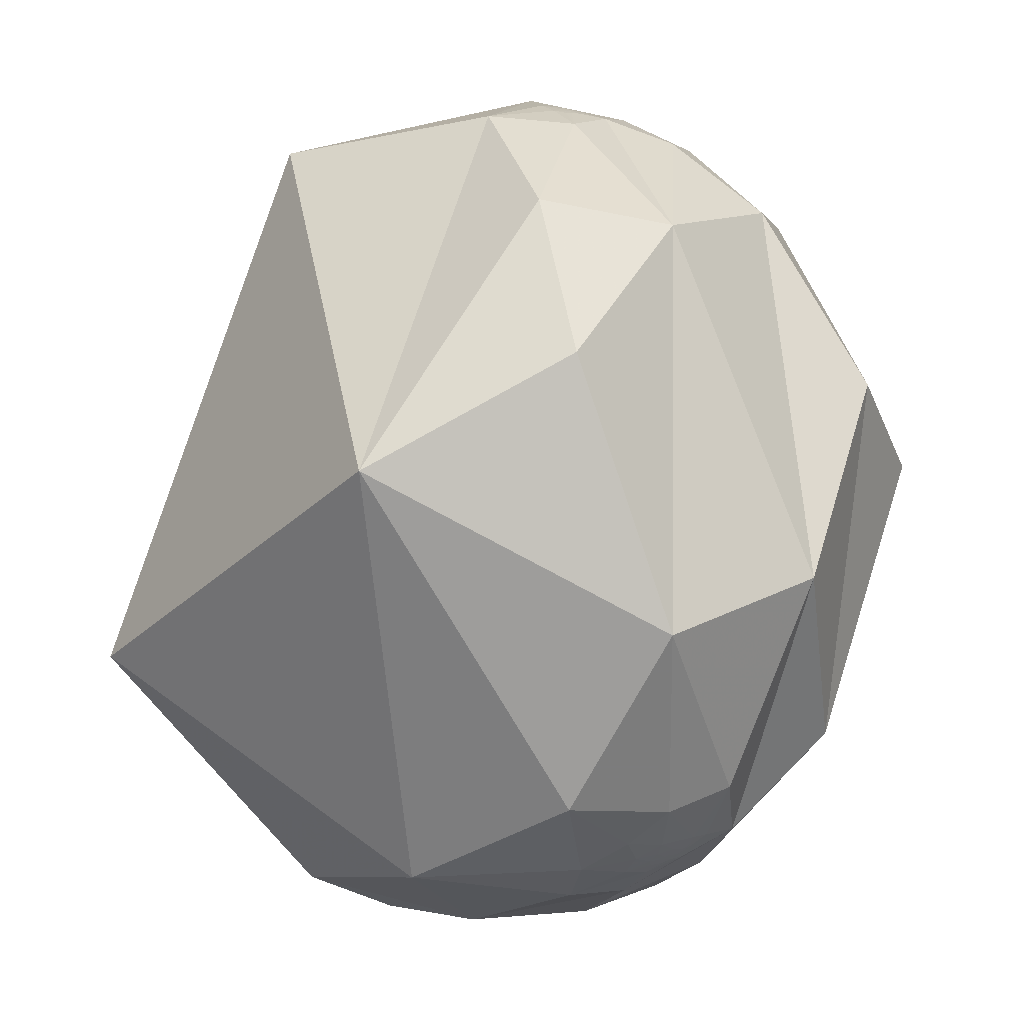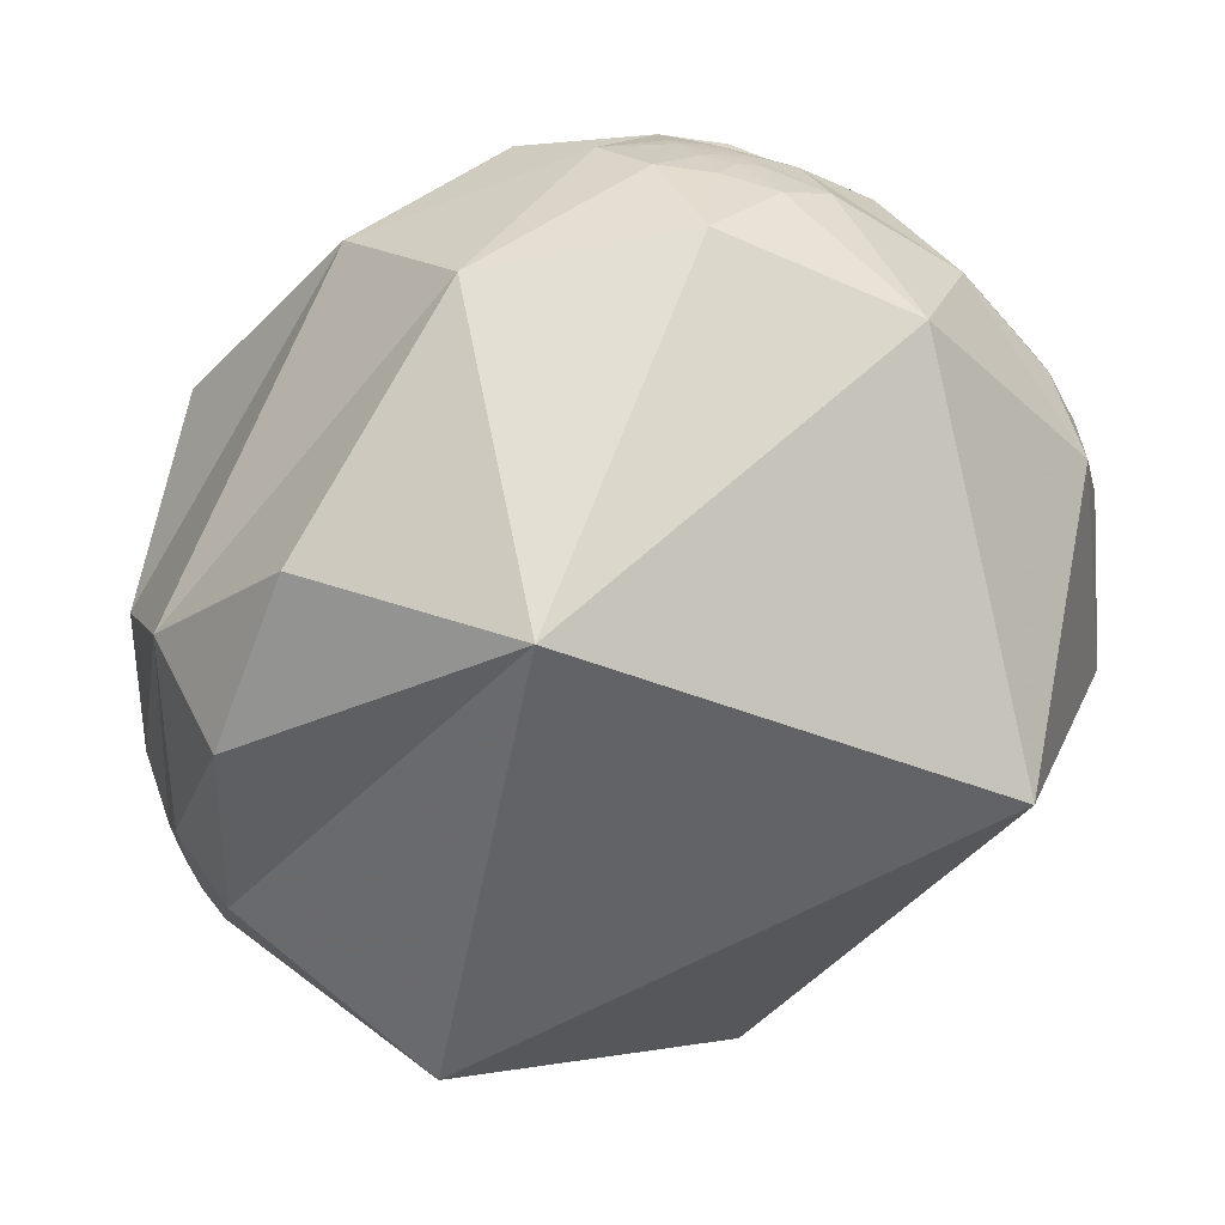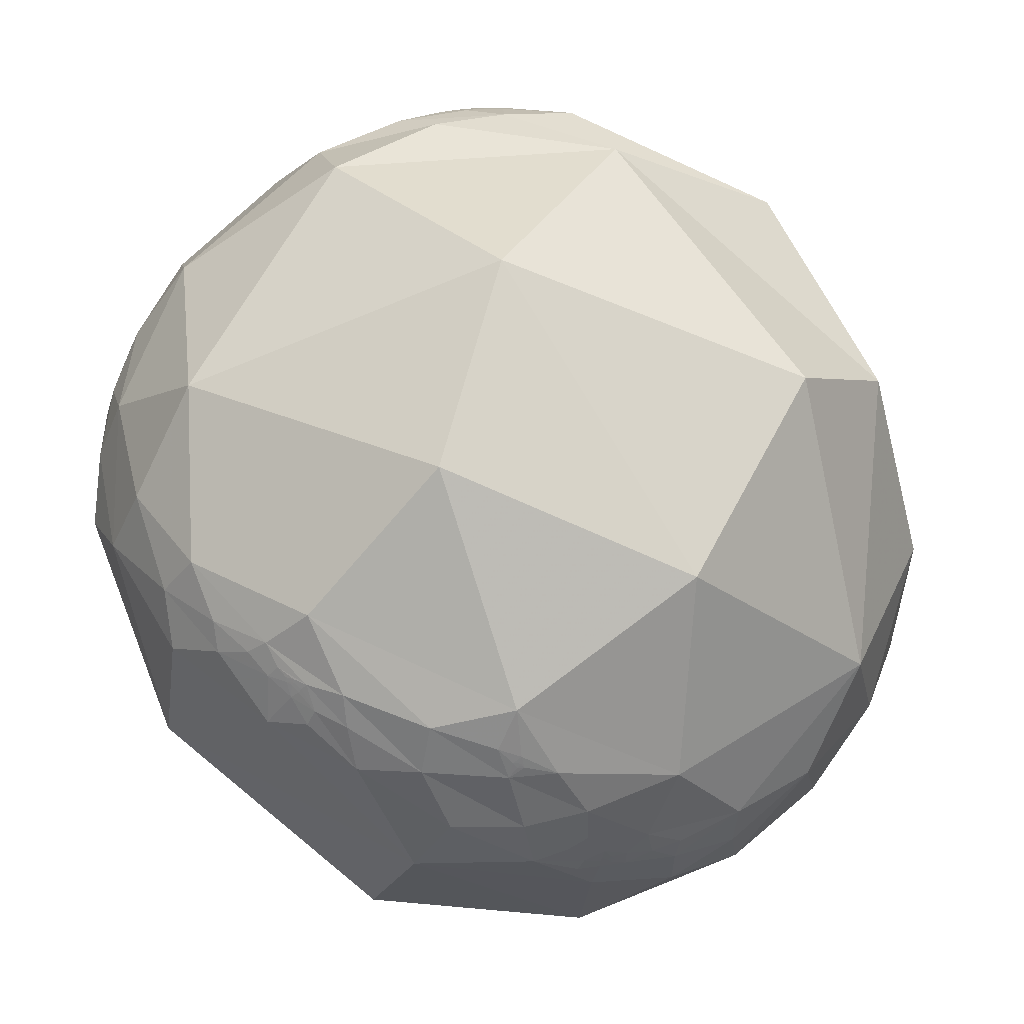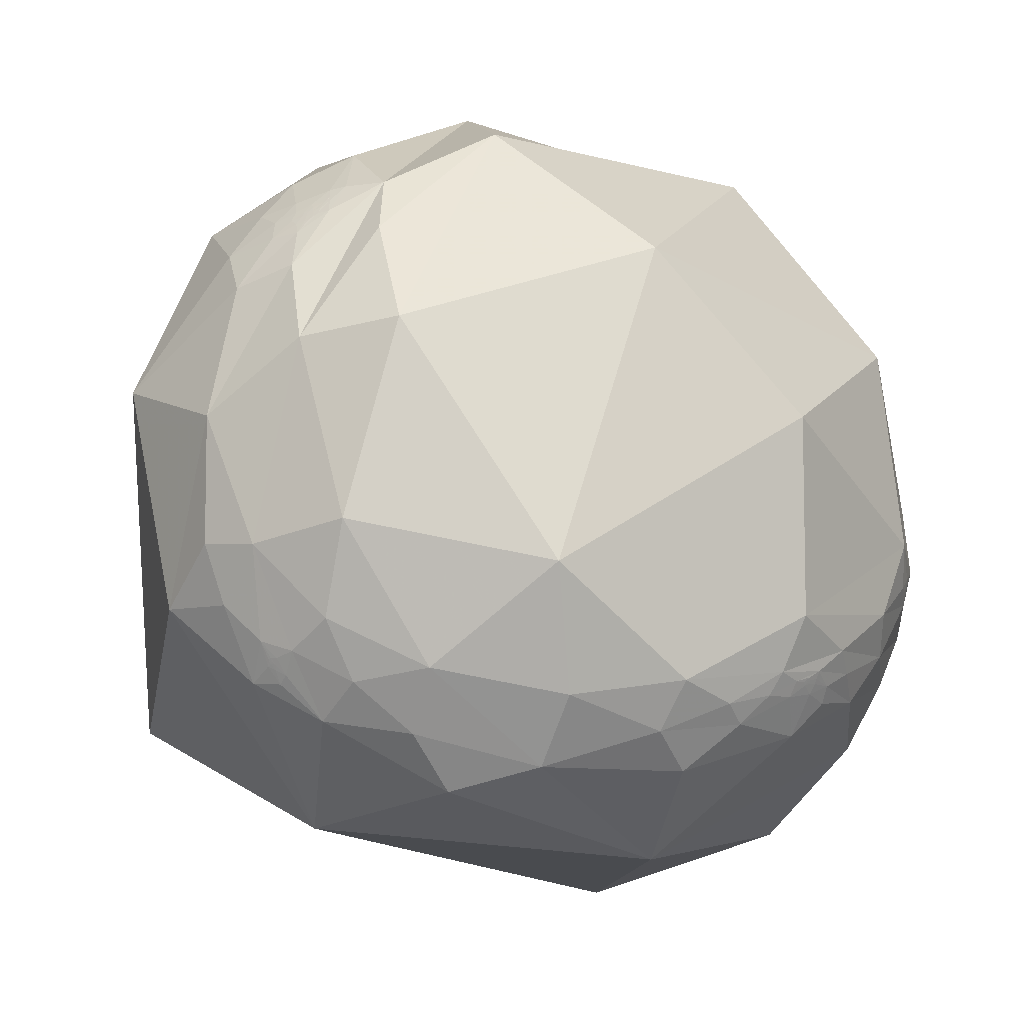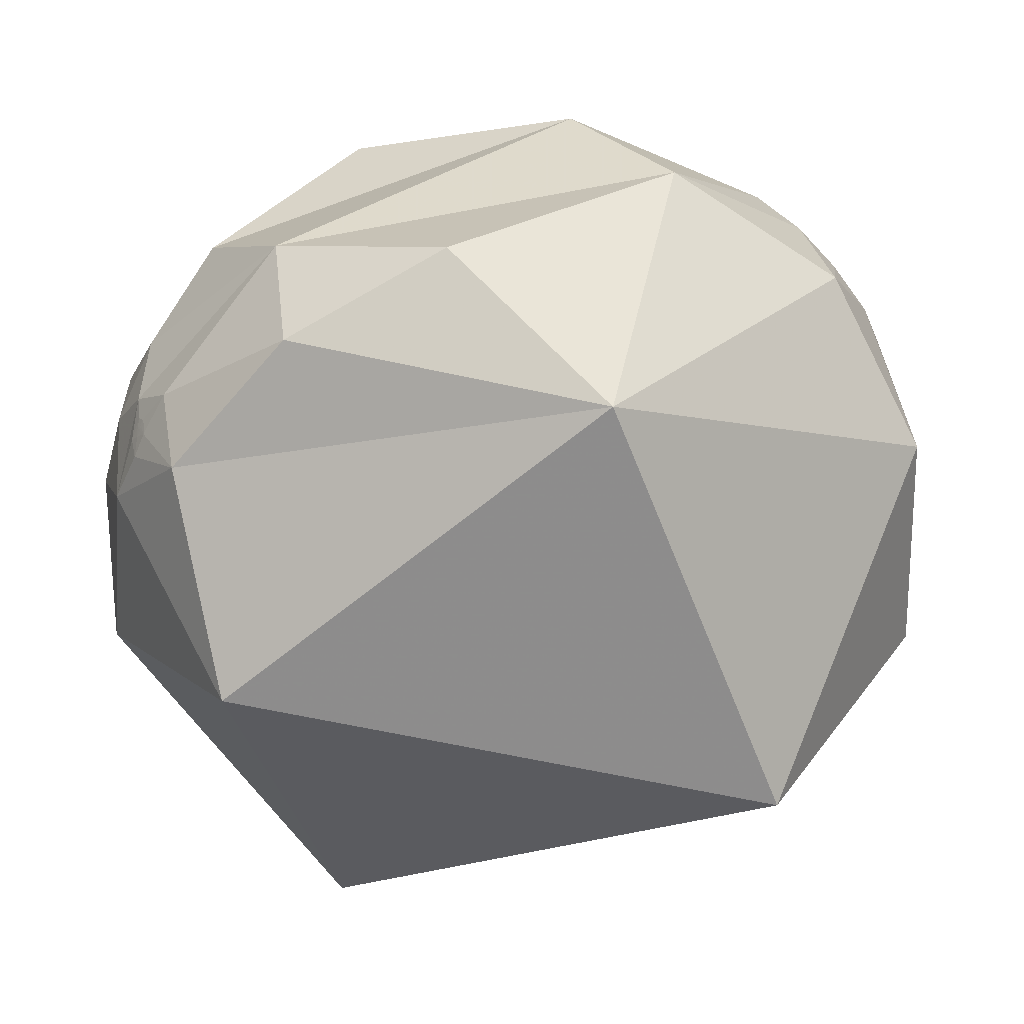
<metadata>
{"format":"obj","ext":"obj","renderer":"f3d","projection":"perspective","resolution":1024,"background":"white","views":[{"elev":76.5,"azim":135.1,"up":"+Z"},{"elev":-4.1,"azim":26.5,"up":"+Y"},{"elev":35.2,"azim":-139.4,"up":"+Y"},{"elev":42.5,"azim":149.1,"up":"+Y"},{"elev":60.9,"azim":31.6,"up":"+Z"}]}
</metadata>
<code>
v 0.3951 0.8266 0.4007
v 0.5052 0.7898 0.3478
v 0.3976 0.8589 0.3228
v 0.3348 0.8784 0.3409
v 0.4513 0.6915 0.5641
v 0.2974 -0.09365 0.9501
v 0.9204 -0.3659 0.1376
v 0.7858 0.5303 0.3183
v 0.144 0.898 0.4157
v 0.05558 0.6012 0.7972
v 0.2853 0.8435 0.4552
v 0.1775 0.9619 0.208
v 0.2386 0.9309 0.2765
v -0.1298 0.9616 0.2418
v -0.7419 0.4788 0.4694
v -0.2851 0.716 0.6372
v -0.8522 -0.5001 -0.1539
v -0.868 -0.4771 0.1376
v -0.931 -0.2587 0.2575
v -0.9675 -0.2484 -0.04835
v -0.6044 -0.04142 0.7956
v -0.2067 -0.8954 0.3945
v -0.6653 -0.7465 -0.01223
v 0.02383 -0.8593 -0.5109
v -0.8463 -0.251 0.4699
v -0.8567 0.02581 0.5151
v -0.6435 -0.5986 -0.4771
v -0.75 0.6443 0.1494
v -0.9959 0.001061 0.09003
v -0.933 -0.2382 -0.2697
v -0.9005 -0.3622 -0.2406
v -0.8387 0.4201 -0.3465
v -0.8921 -0.03327 -0.4506
v -0.82 -0.4438 -0.3615
v -0.6801 -0.1232 -0.7227
v -0.5541 -0.1299 -0.8223
v -0.4604 -0.2798 -0.8425
v -0.6803 -0.2478 -0.6898
v -0.7432 -0.3648 -0.5609
v -0.8458 -0.2064 -0.4919
v -0.7768 -0.09053 -0.6232
v -0.7705 -0.1785 -0.612
v -0.6601 0.02473 -0.7507
v -0.736 0.03156 -0.6763
v -0.6844 0.05202 -0.7273
v -0.673 0.05239 -0.7378
v 0.2894 0.9216 0.2586
v 0.2671 0.9155 0.3007
v 0.2824 0.9203 0.2707
v -0.6786 0.081 -0.73
v -0.7376 -0.2122 -0.6411
v -0.6795 0.06233 -0.731
v -0.6808 0.05733 -0.7302
v -0.6786 0.05754 -0.7323
v -0.8459 -0.4054 0.3466
v -0.5456 -0.5621 0.6216
v -0.6886 -0.53 0.4949
v -0.7151 -0.5895 0.3757
v -0.7313 -0.448 0.5142
v -0.771 -0.4005 0.4952
v -0.7261 -0.4912 0.4812
v -0.8549 -0.3301 -0.4002
v -0.8736 -0.2675 -0.4065
v -0.7868 -0.2771 -0.5515
v -0.7874 -0.2771 -0.5507
v -0.7862 -0.2771 -0.5524
v -0.7866 -0.2772 -0.5517
v -0.739 -0.2944 -0.606
v -0.7063 -0.4724 0.5273
v -0.7069 -0.4777 0.5217
v -0.7053 -0.4747 0.5265
v -0.7155 -0.4705 0.5165
v -0.7159 -0.469 0.5173
v -0.7171 -0.4682 0.5164
v -0.7933 -0.2773 -0.542
v -0.7847 -0.2739 -0.5561
v -0.7851 -0.2797 -0.5526
v -0.786 -0.2792 -0.5516
v -0.7857 -0.2788 -0.5522
v -0.7862 -0.2789 -0.5514
v -0.7861 -0.2782 -0.552
v -0.787 -0.2795 -0.55
v -0.7869 -0.2861 -0.5467
v -0.8029 -0.3006 -0.5148
v -0.8114 -0.2606 -0.5231
v -0.7145 -0.4705 0.5179
v -0.7107 -0.4717 0.5219
v -0.7033 -0.4652 0.5376
v -0.7132 -0.4669 0.5228
v -0.7912 -0.2623 -0.5525
v -0.774 -0.2752 -0.5702
v -0.7817 -0.2814 -0.5566
v -0.7784 -0.2623 -0.5703
v -0.77 -0.2954 -0.5655
v -0.7851 -0.2781 -0.5535
v -0.7852 -0.2817 -0.5515
v -0.7869 -0.2772 -0.5513
v -0.7867 -0.2777 -0.5514
v -0.7858 -0.2777 -0.5526
v -0.7047 -0.4735 0.5284
v -0.7044 -0.4716 0.5305
v -0.7138 -0.4743 0.5153
v -0.7025 -0.4752 0.5298
v -0.6871 -0.4888 0.5376
v -0.7092 -0.4893 0.5076
v -0.7109 -0.4745 0.5191
v -0.7541 -0.2622 -0.6022
v -0.8401 -0.2748 -0.4677
v -0.6752 -0.4123 0.6116
v -0.7141 -0.4566 0.5307
v -0.7206 -0.4716 0.5083
v -0.4195 -0.2749 0.8651
v -0.7864 -0.2368 -0.5706
v -0.2313 0.9334 -0.2744
v 0.3548 0.9178 -0.1784
v 0.4303 0.8605 0.2728
v 0.4488 0.8827 0.1392
v 0.39 0.8928 0.2254
v 0.5512 0.8061 0.2152
v 0.3091 0.9243 0.2239
v 0.5317 0.8454 -0.05153
v 0.2662 0.9615 0.06793
v 0.632 0.653 -0.4174
v 0.8192 -0.07633 -0.5683
v 0.9381 0.3119 -0.1504
v 0.7853 0.5479 -0.2881
v 0.7254 0.4744 -0.4987
v 0.5848 0.422 -0.6927
v 0.7167 0.3618 -0.5961
v 0.4244 0.2015 -0.8828
v 0.6424 0.2716 -0.7166
v 0.6004 0.1321 -0.7887
v 0.2922 0.6181 -0.7298
v 0.1874 -0.1591 -0.9693
v -0.2844 -0.5298 -0.799
v -0.2334 0.3435 -0.9097
v -0.3819 0.6571 -0.6499
v 0.345 0.3652 -0.8646
v 0.09648 0.3402 -0.9354
v 0.1266 0.115 -0.9853
v 0.1714 0.2399 -0.9555
v -0.1664 0.06149 -0.9841
v -0.5076 0.02678 -0.8612
v -0.3766 0.004611 -0.9263
v -0.1475 0.2535 -0.956
v -0.3404 0.1882 -0.9213
v 0.001277 0.2458 -0.9693
v -0.5184 0.1437 -0.843
v -0.6657 0.06431 -0.7435
v -0.6607 0.1958 -0.7247
v -0.6399 0.09983 -0.7619
v 0.3308 0.9126 0.2405
v -0.6751 0.06352 -0.7349
v -0.02141 0.1808 -0.9833
v 0.8506 0.4936 -0.1813
v 0.7397 0.6729 0.004346
v 0.7819 0.2521 -0.5701
v 0.8162 0.3281 -0.4755
v 0.8291 0.3023 -0.4704
v -0.2197 0.188 -0.9573
v -0.2198 0.1879 -0.9573
v -0.2208 0.1874 -0.9572
v -0.2186 0.1886 -0.9574
v 0.833 0.3413 -0.4355
v 0.8334 0.3405 -0.4353
v 0.8332 0.3397 -0.4362
v 0.8326 0.3378 -0.439
v 0.8318 0.3418 -0.4374
v 0.8296 0.3441 -0.4398
v 0.8303 0.3435 -0.4388
v 0.8302 0.3426 -0.4398
v -0.207 0.1915 -0.9594
v -0.226 0.1853 -0.9563
v -0.2199 0.1867 -0.9575
v -0.219 0.1872 -0.9576
v -0.2198 0.1852 -0.9578
v -0.2198 0.1873 -0.9574
v -0.219 0.1874 -0.9576
v -0.1849 0.2082 -0.9605
v -0.1621 0.1786 -0.9705
v -0.2093 0.1812 -0.9609
v -0.223 0.1778 -0.9584
v -0.2216 0.1856 -0.9573
v 0.8307 0.3426 -0.4389
v 0.8309 0.3449 -0.4366
v 0.8335 0.3459 -0.4308
v -0.2237 0.1484 -0.9633
v -0.2253 0.1934 -0.9549
v -0.2407 0.1653 -0.9564
v -0.2467 0.1756 -0.953
v -0.2175 0.1838 -0.9586
v -0.2193 0.1881 -0.9573
v -0.2192 0.1879 -0.9574
v -0.2208 0.1868 -0.9573
v 0.8335 0.3418 -0.4342
v 0.8302 0.3401 -0.4418
v 0.8261 0.3417 -0.448
v 0.834 0.3394 -0.435
v 0.8379 0.3302 -0.4346
v 0.8289 0.33 -0.4516
v 0.7947 0.3857 -0.4686
v 0.8297 0.3516 -0.4335
v 0.8315 0.3399 -0.4394
v -0.2655 0.09152 -0.9598
v -0.2815 0.1306 -0.9506
v -0.2569 0.1898 -0.9476
v -0.104 0.2157 -0.9709
v 0.8355 0.3766 -0.4001
v 0.8674 0.2754 -0.4143
v 0.8211 0.3568 -0.4455
v 0.866 0.407 -0.2906
v -0.3551 0.1114 -0.9282
v 0.376 0.89 0.2578
v 0.3602 0.8998 0.2462
v 0.2983 0.9161 0.2678
v 0.3138 0.9149 0.254
v 0.3497 0.9004 0.2587
v 0.336 0.908 0.2502
v 0.319 0.9118 0.2586
v 0.3287 0.9069 0.2636
v 0.3531 0.8853 0.3025
v 0.318 0.9022 0.2915
v 0.324 0.9055 0.274
v 0.3754 0.8825 0.2831
v 0.357 0.8945 0.2691
v 0.343 0.8968 0.2794
v 0.3423 0.9005 0.2681
v 0.3343 0.9026 0.2711
v 0.2869 0.9191 0.2701
v 0.2809 0.9201 0.2731
v 0.339 0.9087 0.2436
v 0.351 0.9048 0.241
v -0.2042 0.0505 0.9776
v -0.2168 0.1875 -0.958
f 1 2 3
f 4 1 3
f 8 5 6
f 9 10 11
f 12 9 13
f 11 5 1
f 10 6 5
f 14 15 16
f 20 17 18
f 16 21 10
f 22 23 24
f 25 21 26
f 26 19 25
f 18 17 23
f 23 17 27
f 28 29 15
f 31 17 20
f 29 20 19
f 29 28 32
f 31 34 17
f 27 17 34
f 38 35 36
f 27 34 39
f 39 38 37
f 33 40 30
f 33 41 40
f 41 42 40
f 45 46 43
f 43 35 41
f 41 44 43
f 47 48 49
f 4 48 11
f 44 50 45
f 42 41 35
f 45 50 52
f 45 52 53
f 45 54 46
f 55 19 18
f 56 57 58
f 59 60 61
f 62 30 63
f 62 39 34
f 66 67 64
f 2 1 5
f 39 68 38
f 69 70 71
f 72 73 74
f 76 66 65
f 77 78 79
f 80 79 78
f 80 81 79
f 80 78 82
f 75 83 84
f 89 86 87
f 75 90 76
f 91 92 76
f 76 93 91
f 94 83 92
f 92 91 94
f 92 95 76
f 83 96 92
f 65 97 98
f 96 83 82
f 67 66 98
f 98 97 67
f 95 66 76
f 98 66 81
f 65 98 82
f 95 99 66
f 99 95 81
f 69 100 101
f 72 102 86
f 103 104 88
f 102 105 70
f 58 60 55
f 101 103 88
f 74 102 72
f 106 70 87
f 94 91 107
f 93 107 91
f 108 85 84
f 84 94 39
f 109 88 104
f 104 56 109
f 104 57 56
f 61 57 105
f 59 110 109
f 59 61 111
f 104 70 105
f 22 6 56
f 58 23 22
f 21 25 60
f 108 63 40
f 112 21 109
f 112 56 6
f 107 38 68
f 40 42 113
f 14 115 114
f 62 63 108
f 89 74 73
f 100 103 101
f 78 77 82
f 2 116 3
f 117 118 119
f 13 47 120
f 12 117 121
f 12 13 120
f 122 12 121
f 121 115 122
f 121 123 115
f 124 125 7
f 123 126 127
f 127 128 123
f 127 129 128
f 115 14 122
f 130 131 132
f 115 133 114
f 132 124 134
f 134 24 135
f 133 136 137
f 133 123 128
f 128 138 133
f 133 138 139
f 130 140 141
f 141 139 138
f 114 137 32
f 134 135 37
f 144 37 36
f 37 144 142
f 142 140 134
f 136 133 139
f 145 146 136
f 139 147 145
f 143 148 146
f 151 149 50
f 143 35 43
f 43 148 143
f 152 120 47
f 50 149 153
f 149 43 46
f 154 141 140
f 54 53 52
f 131 128 129
f 155 156 125
f 157 158 159
f 147 139 141
f 162 163 160
f 164 165 166
f 164 167 168
f 169 170 171
f 173 172 163
f 174 175 176
f 174 177 178
f 172 179 180
f 176 182 183
f 168 184 185
f 180 187 181
f 172 188 179
f 173 182 189
f 173 190 188
f 182 181 187
f 173 183 182
f 182 191 181
f 161 160 192
f 193 162 161
f 161 192 193
f 177 162 193
f 174 183 177
f 176 183 174
f 194 162 177
f 195 165 164
f 169 196 197
f 198 199 167
f 184 171 170
f 186 199 198
f 184 170 185
f 196 200 197
f 198 167 166
f 129 201 157
f 186 164 168
f 185 169 202
f 185 202 186
f 203 196 168
f 187 204 205
f 205 189 187
f 190 206 188
f 180 179 207
f 180 154 142
f 142 187 180
f 208 186 202
f 208 209 199
f 199 159 200
f 197 158 210
f 200 167 199
f 124 132 157
f 131 157 132
f 201 127 126
f 207 179 145
f 211 155 125
f 125 209 211
f 204 144 205
f 212 205 144
f 145 179 206
f 118 214 213
f 170 169 185
f 165 198 166
f 195 198 165
f 160 163 192
f 47 215 216
f 220 217 218
f 4 221 222
f 152 47 216
f 48 222 215
f 220 219 215
f 224 213 225
f 222 226 223
f 213 214 217
f 220 228 227
f 214 218 217
f 225 217 227
f 227 228 226
f 230 229 49
f 152 231 232
f 232 231 218
f 214 118 232
f 218 231 152
f 215 229 230
f 215 230 48
f 4 11 1
f 48 9 11
f 9 48 13
f 9 16 10
f 9 12 16
f 11 10 5
f 12 14 16
f 14 12 122
f 26 16 15
f 16 26 21
f 22 7 6
f 7 22 24
f 55 25 19
f 14 28 15
f 24 27 135
f 26 29 19
f 29 26 15
f 20 29 30
f 27 37 135
f 37 27 39
f 29 33 30
f 30 40 63
f 32 150 33
f 44 41 33
f 44 33 150
f 47 13 48
f 44 150 50
f 54 45 53
f 10 233 6
f 233 10 21
f 112 109 56
f 61 58 57
f 58 61 60
f 59 109 60
f 31 62 34
f 62 31 30
f 35 38 51
f 100 69 71
f 70 69 87
f 92 77 95
f 77 92 96
f 94 84 83
f 90 75 85
f 93 76 90
f 64 67 97
f 83 75 82
f 75 65 82
f 82 98 81
f 95 79 81
f 95 77 79
f 81 80 82
f 96 82 77
f 66 99 81
f 74 110 111
f 102 74 111
f 104 103 70
f 72 86 73
f 73 86 89
f 105 102 111
f 70 103 71
f 86 102 87
f 69 88 87
f 88 69 101
f 110 89 88
f 74 89 110
f 102 70 106
f 102 106 87
f 68 94 107
f 94 68 39
f 113 93 90
f 93 113 107
f 85 113 90
f 62 84 39
f 84 62 108
f 88 109 110
f 57 104 105
f 61 105 111
f 59 111 110
f 22 56 58
f 58 18 23
f 25 55 60
f 233 112 6
f 112 233 21
f 51 107 113
f 51 113 42
f 107 51 38
f 85 40 113
f 103 100 71
f 65 64 97
f 116 2 119
f 117 120 118
f 156 117 119
f 117 156 121
f 117 12 120
f 8 119 2
f 119 8 156
f 125 156 8
f 7 125 8
f 126 121 156
f 121 126 123
f 124 7 24
f 128 130 138
f 130 128 131
f 134 124 24
f 133 115 123
f 130 141 138
f 130 134 140
f 145 136 139
f 137 136 150
f 137 150 32
f 143 36 35
f 148 136 146
f 43 151 148
f 150 136 148
f 150 148 151
f 152 118 120
f 118 116 119
f 43 149 151
f 149 46 153
f 54 153 46
f 153 54 52
f 155 126 156
f 211 209 208
f 159 209 157
f 157 201 158
f 210 201 208
f 201 210 158
f 212 143 146
f 143 212 144
f 204 142 144
f 167 164 166
f 174 178 175
f 175 178 234
f 176 191 182
f 188 172 173
f 190 173 189
f 189 182 187
f 192 163 193
f 181 234 172
f 181 191 234
f 172 234 163
f 162 183 173
f 234 177 193
f 177 234 178
f 191 176 234
f 193 163 234
f 194 183 162
f 183 194 177
f 169 197 202
f 196 171 184
f 200 196 167
f 184 168 196
f 186 195 164
f 198 195 186
f 196 169 171
f 196 203 167
f 167 203 168
f 187 142 204
f 205 190 189
f 190 205 206
f 179 188 206
f 180 207 154
f 186 208 199
f 159 199 209
f 159 158 200
f 158 197 200
f 202 210 208
f 210 202 197
f 125 124 209
f 124 157 209
f 127 201 129
f 126 211 208
f 211 126 155
f 212 206 205
f 212 146 206
f 146 145 206
f 147 154 207
f 176 175 234
f 224 116 213
f 47 49 215
f 221 3 224
f 4 3 221
f 218 152 216
f 48 4 222
f 3 116 224
f 216 215 219
f 226 221 224
f 218 216 219
f 226 224 225
f 222 221 226
f 215 222 223
f 225 213 217
f 223 226 228
f 220 223 228
f 118 152 232
f 229 215 49
f 6 7 8
f 18 19 20
f 27 24 23
f 20 30 31
f 32 33 29
f 36 37 38
f 43 44 45
f 35 51 42
f 64 65 66
f 5 8 2
f 65 75 76
f 84 85 75
f 87 88 89
f 55 18 58
f 60 109 21
f 40 85 108
f 114 28 14
f 134 130 132
f 137 114 133
f 32 28 114
f 37 142 134
f 36 143 144
f 50 150 151
f 153 52 50
f 140 142 154
f 141 154 147
f 160 161 162
f 163 162 173
f 180 181 172
f 185 186 168
f 157 131 129
f 126 208 201
f 145 147 207
f 213 116 118
f 218 219 220
f 215 223 220
f 227 217 220
f 226 225 227
f 49 48 230
f 218 214 232

</code>
